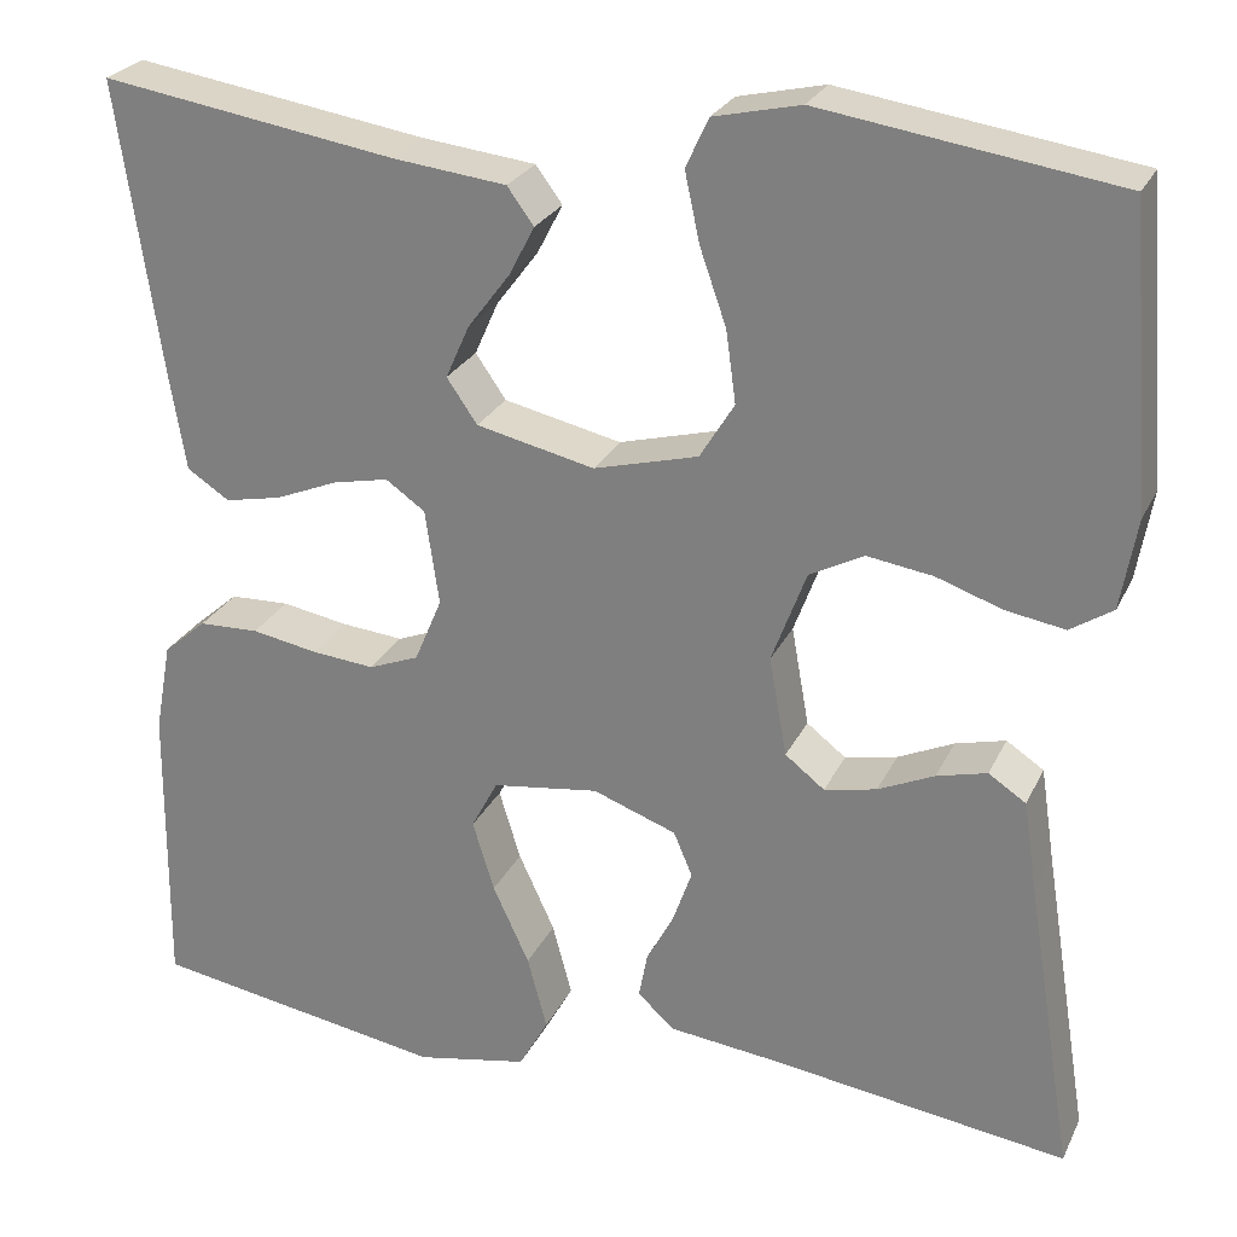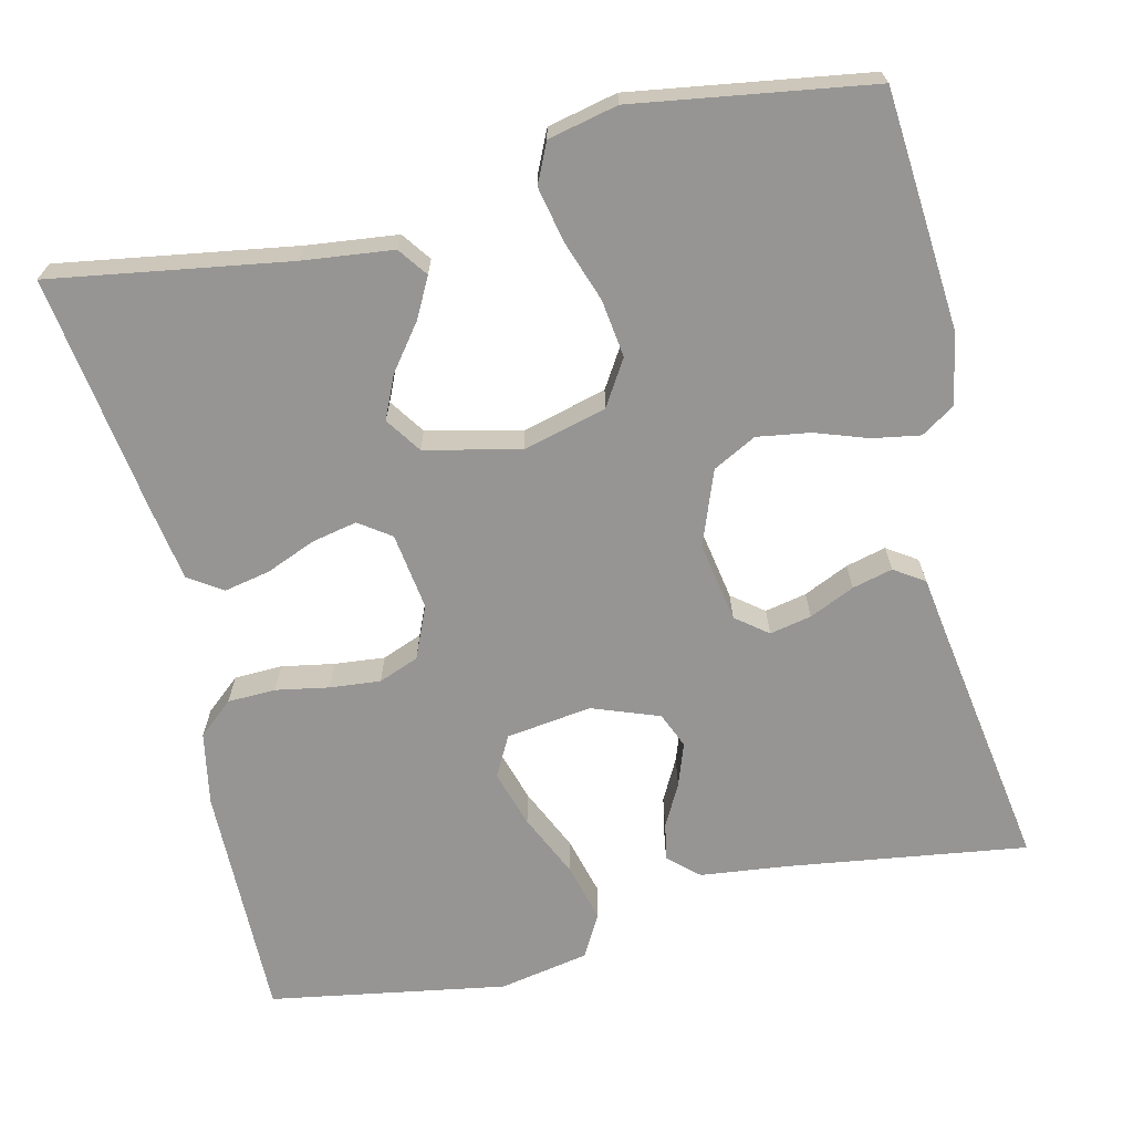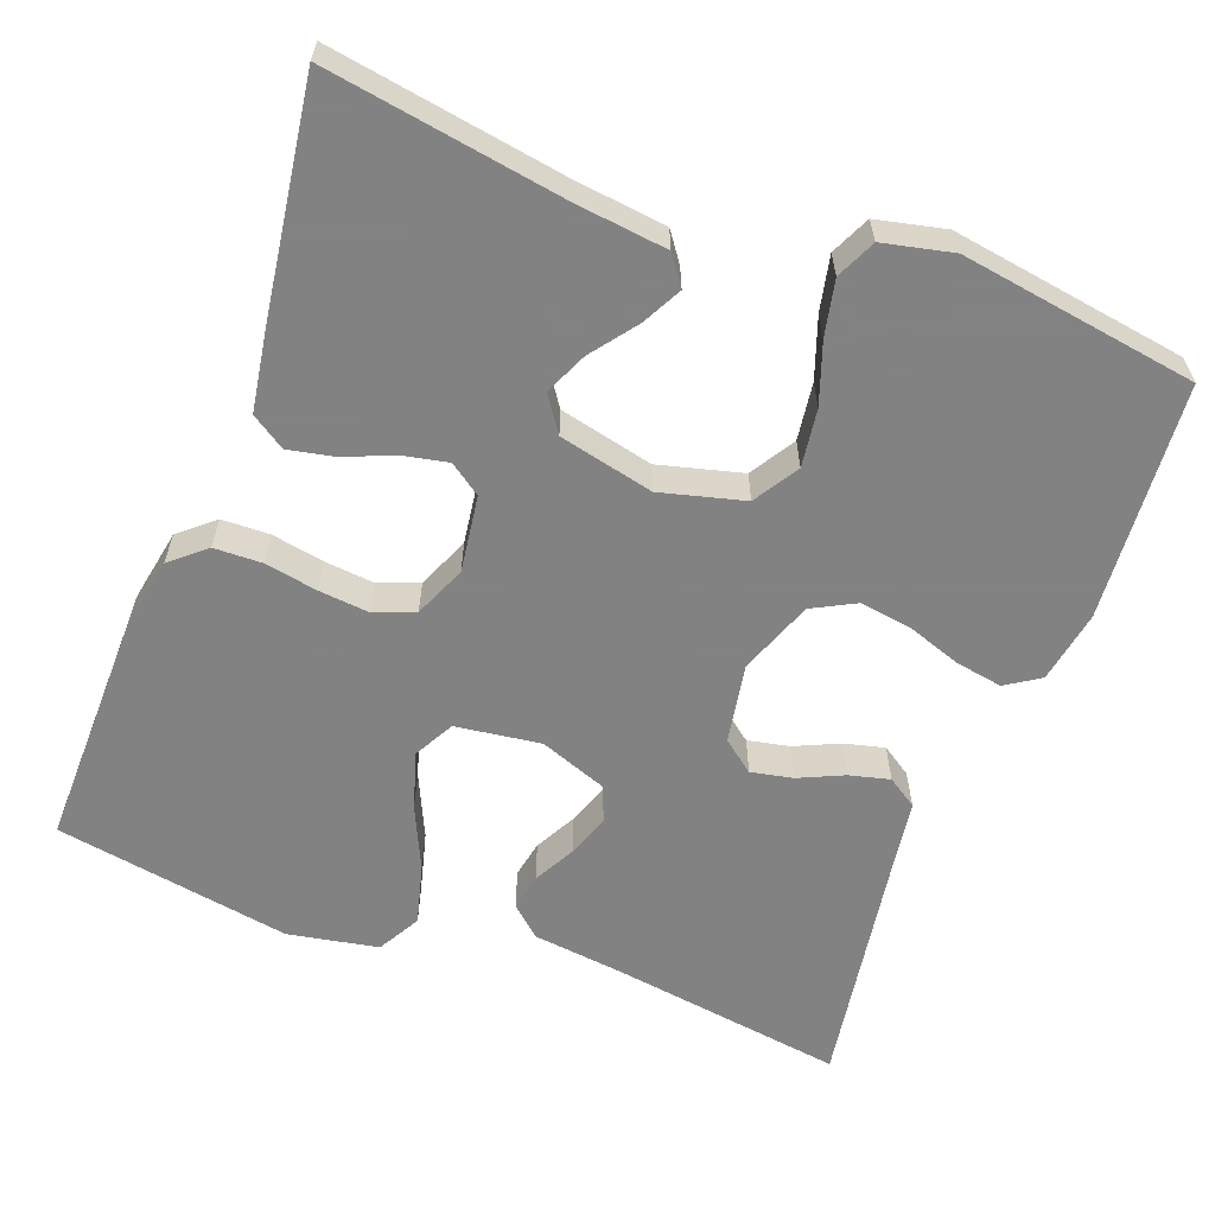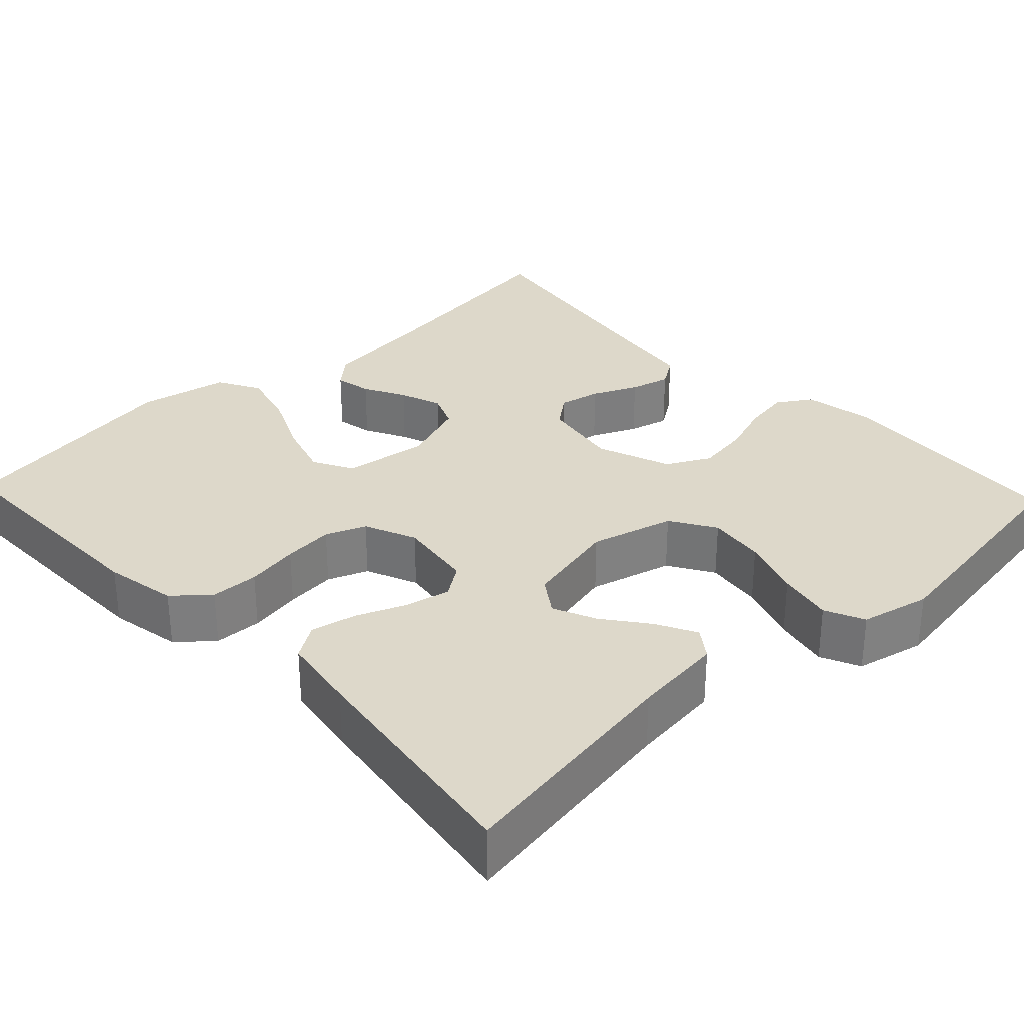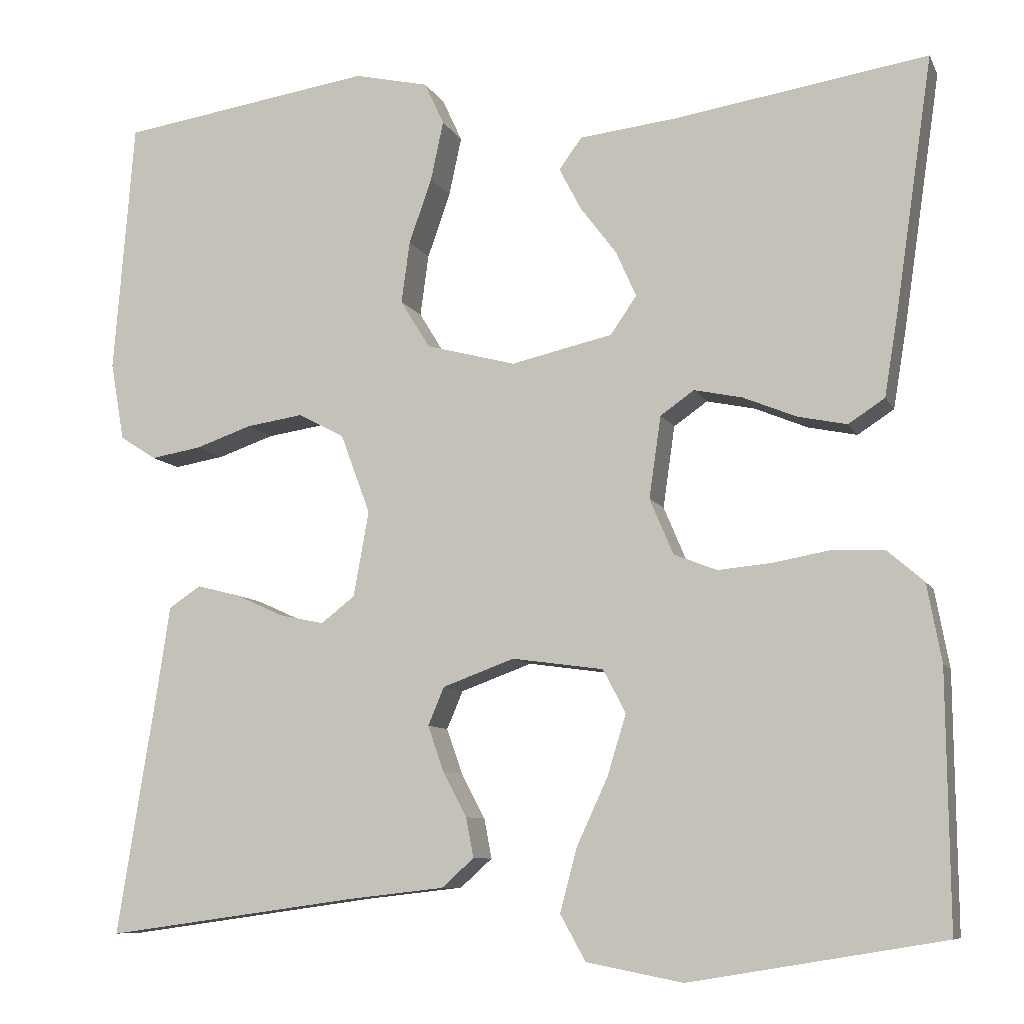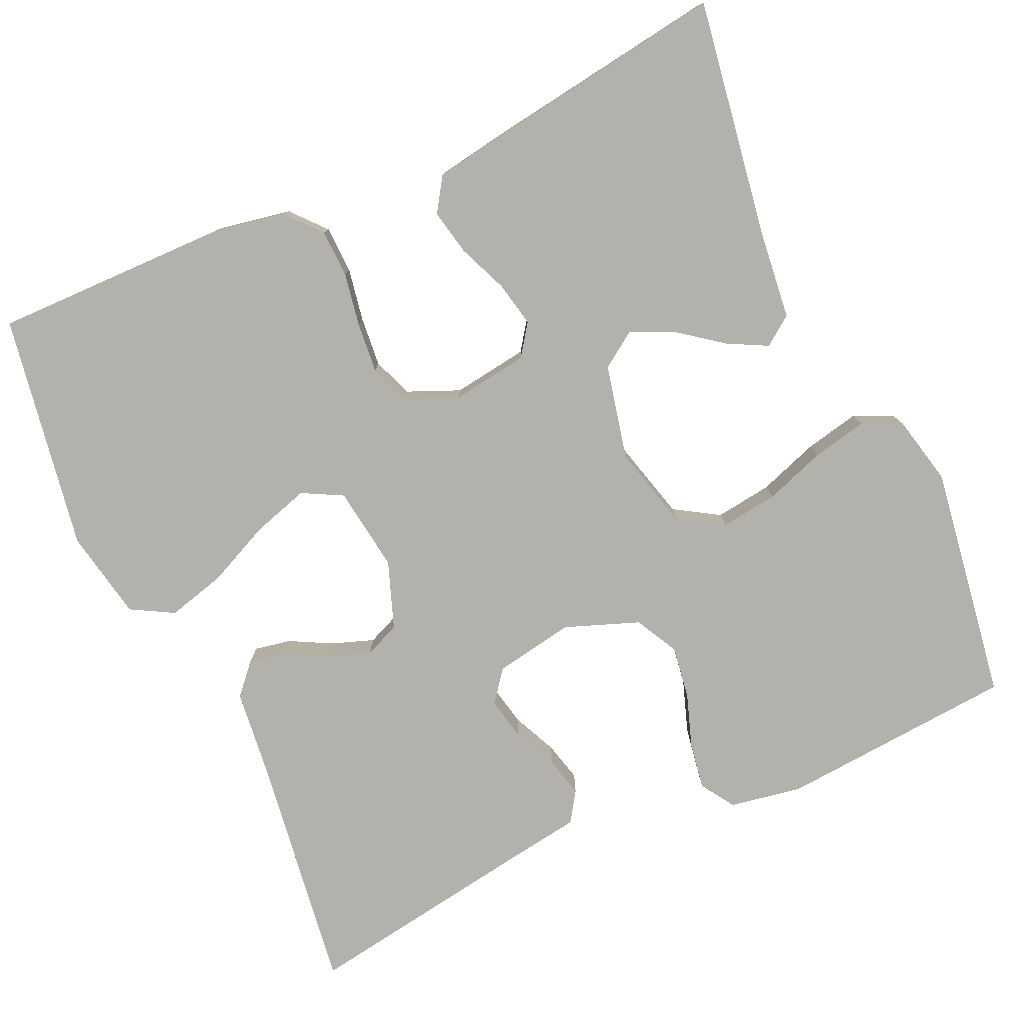
<metadata>
{"format":"obj","ext":"obj","renderer":"f3d","projection":"perspective","resolution":1024,"background":"white","views":[{"elev":25.8,"azim":21.0,"up":"+Z"},{"elev":-67.6,"azim":13.1,"up":"+Y"},{"elev":-60.9,"azim":-20.8,"up":"+Y"},{"elev":31.0,"azim":-43.4,"up":"+Y"},{"elev":-8.6,"azim":-163.0,"up":"+Z"},{"elev":-78.9,"azim":-65.6,"up":"+Y"}]}
</metadata>
<code>
v -0.5 0.07 -0.5
v -0.497 0.07 -0.2
v -0.48 0.07 -0.108
v -0.436 0.07 -0.07
v -0.375 0.07 -0.068
v -0.308 0.07 -0.08
v -0.244 0.07 -0.086
v -0.193 0.07 -0.066
v -0.165 0.07 0
v -0.179 0.07 0.097
v -0.219 0.07 0.125
v -0.276 0.07 0.113
v -0.339 0.07 0.087
v -0.397 0.07 0.075
v -0.44 0.07 0.103
v -0.456 0.07 0.2
v -0.5 0.07 0.5
v -0.2 0.07 0.453
v -0.085 0.07 0.44
v -0.058 0.07 0.403
v -0.084 0.07 0.353
v -0.127 0.07 0.296
v -0.151 0.07 0.242
v -0.12 0.07 0.197
v 0 0.07 0.17
v 0.106 0.07 0.198
v 0.141 0.07 0.255
v 0.131 0.07 0.328
v 0.104 0.07 0.405
v 0.089 0.07 0.475
v 0.112 0.07 0.525
v 0.2 0.07 0.545
v 0.5 0.07 0.5
v 0.524 0.07 0.2
v 0.508 0.07 0.108
v 0.465 0.07 0.08
v 0.405 0.07 0.09
v 0.338 0.07 0.113
v 0.271 0.07 0.123
v 0.216 0.07 0.094
v 0.181 0.07 0
v 0.199 0.07 -0.101
v 0.239 0.07 -0.132
v 0.292 0.07 -0.121
v 0.349 0.07 -0.095
v 0.4 0.07 -0.082
v 0.438 0.07 -0.107
v 0.452 0.07 -0.2
v 0.5 0.07 -0.5
v 0.2 0.07 -0.458
v 0.086 0.07 -0.445
v 0.048 0.07 -0.411
v 0.057 0.07 -0.364
v 0.085 0.07 -0.311
v 0.104 0.07 -0.257
v 0.085 0.07 -0.212
v 0 0.07 -0.181
v -0.108 0.07 -0.196
v -0.135 0.07 -0.247
v -0.113 0.07 -0.319
v -0.076 0.07 -0.399
v -0.056 0.07 -0.474
v -0.086 0.07 -0.528
v -0.2 0.07 -0.55
v -0.5 0 -0.5
v -0.497 0 -0.2
v -0.48 0 -0.108
v -0.436 0 -0.07
v -0.375 0 -0.068
v -0.308 0 -0.08
v -0.244 0 -0.086
v -0.193 0 -0.066
v -0.165 0 0
v -0.179 0 0.097
v -0.219 0 0.125
v -0.276 0 0.113
v -0.339 0 0.087
v -0.397 0 0.075
v -0.44 0 0.103
v -0.456 0 0.2
v -0.5 0 0.5
v -0.2 0 0.453
v -0.085 0 0.44
v -0.058 0 0.403
v -0.084 0 0.353
v -0.127 0 0.296
v -0.151 0 0.242
v -0.12 0 0.197
v 0 0 0.17
v 0.106 0 0.198
v 0.141 0 0.255
v 0.131 0 0.328
v 0.104 0 0.405
v 0.089 0 0.475
v 0.112 0 0.525
v 0.2 0 0.545
v 0.5 0 0.5
v 0.524 0 0.2
v 0.508 0 0.108
v 0.465 0 0.08
v 0.405 0 0.09
v 0.338 0 0.113
v 0.271 0 0.123
v 0.216 0 0.094
v 0.181 0 0
v 0.199 0 -0.101
v 0.239 0 -0.132
v 0.292 0 -0.121
v 0.349 0 -0.095
v 0.4 0 -0.082
v 0.438 0 -0.107
v 0.452 0 -0.2
v 0.5 0 -0.5
v 0.2 0 -0.458
v 0.086 0 -0.445
v 0.048 0 -0.411
v 0.057 0 -0.364
v 0.085 0 -0.311
v 0.104 0 -0.257
v 0.085 0 -0.212
v 0 0 -0.181
v -0.108 0 -0.196
v -0.135 0 -0.247
v -0.113 0 -0.319
v -0.076 0 -0.399
v -0.056 0 -0.474
v -0.086 0 -0.528
v -0.2 0 -0.55
f 4 5 6
f 3 4 6
f 2 3 6
f 1 2 6
f 64 1 6
f 63 64 6
f 62 63 6
f 61 62 6
f 60 61 6
f 59 60 6 7
f 58 59 7 8
f 57 58 8 9
f 56 57 9 10
f 52 53 54
f 51 52 54
f 50 51 54
f 50 54 55
f 49 50 55
f 48 49 55
f 47 48 55
f 46 47 55
f 45 46 55
f 44 45 55
f 43 44 55 56
f 36 37 38
f 35 36 38
f 34 35 38
f 33 34 38
f 32 33 38
f 31 32 38
f 30 31 38
f 29 30 38
f 28 29 38
f 27 28 38 39
f 26 27 39 40
f 20 21 22
f 19 20 22
f 18 19 22
f 18 22 23
f 17 18 23
f 16 17 23
f 15 16 23
f 14 15 23
f 13 14 23
f 12 13 23
f 11 12 23 24
f 42 43 56 10
f 25 26 40 41
f 25 41 42
f 24 25 42
f 11 24 42
f 10 11 42
f 70 69 68
f 70 68 67
f 70 67 66
f 70 66 65
f 70 65 128
f 70 128 127
f 70 127 126
f 70 126 125
f 70 125 124
f 71 70 124 123
f 72 71 123 122
f 73 72 122 121
f 74 73 121 120
f 118 117 116
f 118 116 115
f 118 115 114
f 119 118 114
f 119 114 113
f 119 113 112
f 119 112 111
f 119 111 110
f 119 110 109
f 119 109 108
f 120 119 108 107
f 102 101 100
f 102 100 99
f 102 99 98
f 102 98 97
f 102 97 96
f 102 96 95
f 102 95 94
f 102 94 93
f 102 93 92
f 103 102 92 91
f 104 103 91 90
f 86 85 84
f 86 84 83
f 86 83 82
f 87 86 82
f 87 82 81
f 87 81 80
f 87 80 79
f 87 79 78
f 87 78 77
f 87 77 76
f 88 87 76 75
f 74 120 107 106
f 105 104 90 89
f 106 105 89
f 106 89 88
f 106 88 75
f 106 75 74
f 1 65 66 2
f 2 66 67 3
f 3 67 68 4
f 4 68 69 5
f 5 69 70 6
f 6 70 71 7
f 7 71 72 8
f 8 72 73 9
f 9 73 74 10
f 10 74 75 11
f 11 75 76 12
f 12 76 77 13
f 13 77 78 14
f 14 78 79 15
f 15 79 80 16
f 16 80 81 17
f 17 81 82 18
f 18 82 83 19
f 19 83 84 20
f 20 84 85 21
f 21 85 86 22
f 22 86 87 23
f 23 87 88 24
f 24 88 89 25
f 25 89 90 26
f 26 90 91 27
f 27 91 92 28
f 28 92 93 29
f 29 93 94 30
f 30 94 95 31
f 31 95 96 32
f 32 96 97 33
f 33 97 98 34
f 34 98 99 35
f 35 99 100 36
f 36 100 101 37
f 37 101 102 38
f 38 102 103 39
f 39 103 104 40
f 40 104 105 41
f 41 105 106 42
f 42 106 107 43
f 43 107 108 44
f 44 108 109 45
f 45 109 110 46
f 46 110 111 47
f 47 111 112 48
f 48 112 113 49
f 49 113 114 50
f 50 114 115 51
f 51 115 116 52
f 52 116 117 53
f 53 117 118 54
f 54 118 119 55
f 55 119 120 56
f 56 120 121 57
f 57 121 122 58
f 58 122 123 59
f 59 123 124 60
f 60 124 125 61
f 61 125 126 62
f 62 126 127 63
f 63 127 128 64
f 64 128 65 1

</code>
